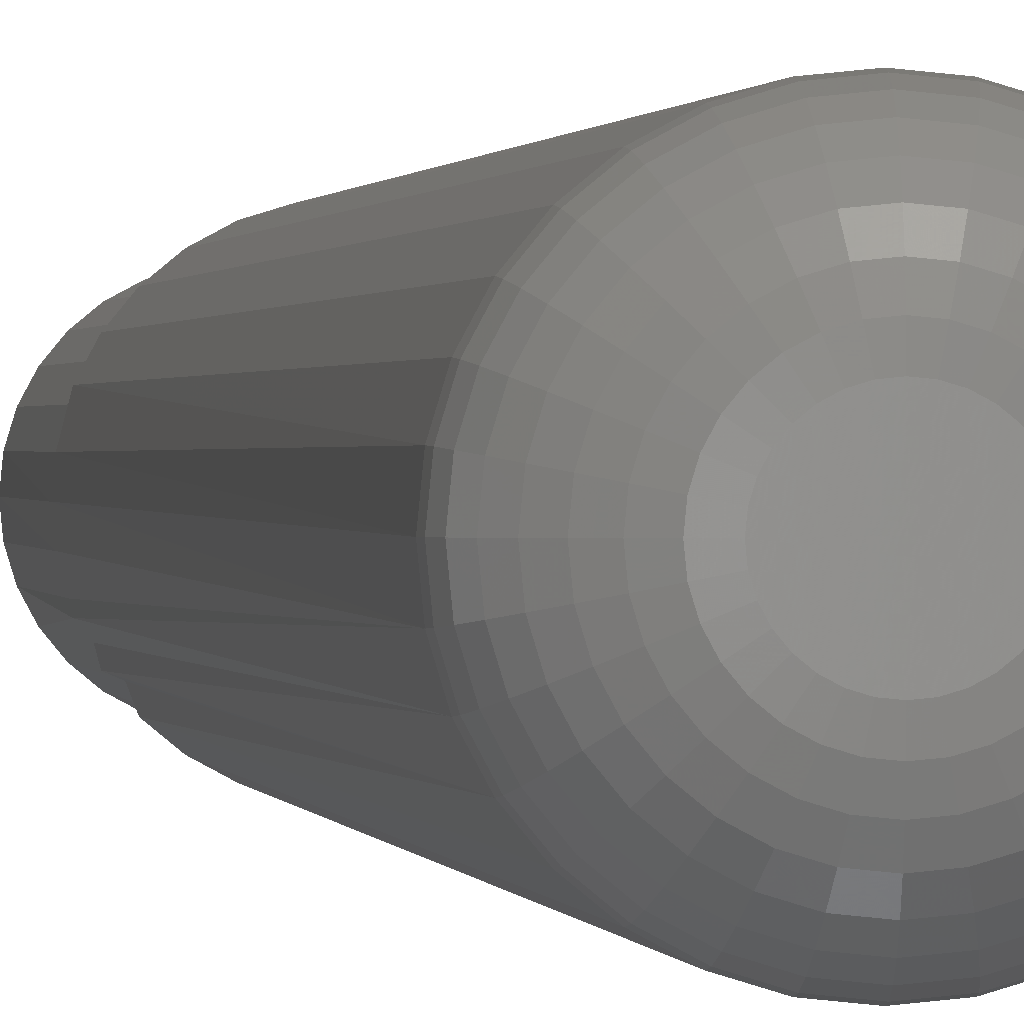
<metadata>
{"format":"stl","ext":"stl","renderer":"f3d","projection":"perspective","resolution":1024,"background":"white","views":[{"elev":0.2,"azim":177.0,"up":"+Z"}]}
</metadata>
<code>
# stl→obj: 381 verts, 758 faces
v 0.01508 -0.6094 -0.01641
v 0.01699 -0.6094 -0.01675
v 0.01807 -0.6094 -0.01396
v 0.01166 -0.6094 -0.01823
v 0.0134 -0.6094 -0.01969
v 0.007962 -0.6094 -0.01936
v 0.00931 -0.6094 -0.02188
v 0.004112 -0.6094 -0.01974
v 0.0002467 -0.6094 0.02368
v -0.004374 -0.6094 0.02323
v -0.008817 -0.6094 0.02188
v 0.004867 -0.6094 0.02323
v 0.00931 -0.6094 0.02188
v -0.01291 -0.6094 0.01969
v 0.0002614 -0.6094 0.01936
v 0.004112 -0.6094 0.01974
v -0.003441 -0.6094 0.01823
v -0.0165 -0.6094 0.01675
v -0.006853 -0.6094 0.01641
v -0.01945 -0.6094 0.01316
v -0.009844 -0.6094 0.01396
v -0.0123 -0.6094 0.01097
v -0.02163 -0.6094 0.009064
v -0.01412 -0.6094 0.007553
v -0.02298 -0.6094 0.004621
v -0.01525 -0.6094 0.00385
v -0.02298 -0.6094 -0.004621
v -0.02163 -0.6094 -0.009064
v -0.01412 -0.6094 -0.007553
v -0.0123 -0.6094 -0.01097
v -0.01945 -0.6094 -0.01316
v -0.009844 -0.6094 -0.01396
v -0.0165 -0.6094 -0.01675
v -0.006853 -0.6094 -0.01641
v -0.003441 -0.6094 -0.01823
v -0.01291 -0.6094 -0.01969
v 0.0002614 -0.6094 -0.01936
v -0.008817 -0.6094 -0.02188
v -0.004374 -0.6094 -0.02323
v 0.0002467 -0.6094 -0.02368
v 0.004867 -0.6094 -0.02323
v 0.007962 -0.6094 0.01936
v 0.01699 -0.6094 0.01675
v 0.01508 -0.6094 0.01641
v 0.01807 -0.6094 0.01396
v 0.01994 -0.6094 0.01316
v 0.02052 -0.6094 0.01097
v 0.02213 -0.6094 0.009064
v 0.02235 -0.6094 0.007553
v 0.02347 -0.6094 0.00385
v 0.0134 -0.6094 0.01969
v 0.01166 -0.6094 0.01823
v -0.01562 -0.6094 4.231e-17
v -0.02344 -0.6094 2.9e-18
v -0.01525 -0.6094 -0.00385
v 0.02348 -0.01562 -0.004621
v 0.02235 -0.6094 -0.007553
v 0.02213 -0.6094 -0.009064
v 0.02213 -0.01562 -0.009064
v 0.02052 -0.6094 -0.01097
v 0.01994 -0.6094 -0.01316
v 0.01994 -0.01562 -0.01316
v 0.02393 -0.01562 -2.974e-17
v 0.02393 -0.6094 -2.9e-18
v 0.02347 -0.6094 -0.00385
v -0.02344 -0.01562 2.9e-18
v -0.02298 -0.01562 -0.004621
v -0.02163 -0.01562 -0.009064
v -0.01945 -0.01562 -0.01316
v -0.0165 -0.01562 -0.01675
v -0.01291 -0.01562 -0.01969
v -0.008817 -0.01562 -0.02188
v -0.004374 -0.01562 -0.02323
v 0.0002467 -0.01562 -0.02368
v 0.004867 -0.01562 -0.02323
v 0.00931 -0.01562 -0.02188
v 0.0134 -0.01562 -0.01969
v 0.01699 -0.01562 -0.01675
v -0.02298 -0.01562 0.004621
v -0.02163 -0.01562 0.009064
v -0.01945 -0.01562 0.01316
v -0.0165 -0.01562 0.01675
v -0.01291 -0.01562 0.01969
v -0.008817 -0.01562 0.02188
v -0.004374 -0.01562 0.02323
v 0.0002467 -0.01562 0.02368
v 0.004867 -0.01562 0.02323
v 0.00931 -0.01562 0.02188
v 0.0134 -0.01562 0.01969
v 0.01699 -0.01562 0.01675
v 0.01994 -0.01562 0.01316
v 0.02213 -0.01562 0.009064
v 0.02348 -0.01562 0.004621
v 0.02235 -0.75 -0.007553
v 0.02052 -0.75 -0.01097
v 0.01807 -0.75 -0.01396
v 0.02385 -0.75 1.028e-17
v 0.02347 -0.75 -0.00385
v -0.01562 -0.75 7.251e-18
v -0.01525 -0.75 -0.00385
v -0.01412 -0.75 -0.007553
v -0.0123 -0.75 -0.01097
v -0.009844 -0.75 -0.01396
v -0.006853 -0.75 -0.01641
v -0.003441 -0.75 -0.01823
v 0.0002614 -0.75 -0.01936
v 0.004112 -0.75 -0.01974
v 0.007962 -0.75 -0.01936
v 0.01166 -0.75 -0.01823
v 0.01508 -0.75 -0.01641
v -0.01525 -0.75 0.00385
v -0.01412 -0.75 0.007553
v -0.0123 -0.75 0.01097
v -0.009844 -0.75 0.01396
v -0.006853 -0.75 0.01641
v -0.003441 -0.75 0.01823
v 0.0002614 -0.75 0.01936
v 0.004112 -0.75 0.01974
v 0.007962 -0.75 0.01936
v 0.01166 -0.75 0.01823
v 0.01508 -0.75 0.01641
v 0.01807 -0.75 0.01396
v 0.02052 -0.75 0.01097
v 0.02235 -0.75 0.007553
v 0.02347 -0.75 0.00385
v 0.006948 1.898e-18 0.004477
v -0.007199 1.014e-18 0.003084
v -0.006454 1.061e-18 0.004477
v 0.007692 1.944e-18 0.003084
v -0.007658 9.855e-19 0.001572
v 0.008151 1.973e-18 0.001572
v -0.007812 9.758e-19 -8.878e-18
v 0.008151 1.973e-18 -0.001572
v -0.007199 1.014e-18 -0.003084
v -0.007658 9.855e-19 -0.001572
v 0.007692 1.944e-18 -0.003084
v -0.006454 1.061e-18 -0.004477
v 0.006948 1.898e-18 -0.004477
v -0.005452 1.123e-18 -0.005699
v 0.005945 1.835e-18 -0.005699
v -0.004231 1.199e-18 -0.006701
v -0.002837 1.286e-18 -0.007446
v 0.008306 1.982e-18 -5.667e-18
v 0.004724 1.759e-18 -0.006701
v 0.003331 1.672e-18 -0.007446
v 0.001819 1.577e-18 -0.007904
v 0.0002467 1.479e-18 -0.008059
v -0.001326 1.381e-18 -0.007904
v 0.005945 1.835e-18 0.005699
v -0.005452 1.123e-18 0.005699
v -0.004231 1.199e-18 0.006701
v -0.002837 1.286e-18 0.007446
v -0.001326 1.381e-18 0.007904
v 0.0002467 1.479e-18 0.008059
v 0.001819 1.577e-18 0.007904
v 0.003331 1.672e-18 0.007446
v 0.004724 1.759e-18 0.006701
v -0.02314 -0.01258 -1.908e-17
v -0.02269 -0.01258 0.004562
v -0.02225 -0.009646 -1.908e-17
v -0.02182 -0.009646 0.004389
v -0.0208 -0.006944 -1.735e-17
v -0.0204 -0.006944 0.004107
v -0.01886 -0.004576 -1.561e-17
v -0.01849 -0.004576 0.003728
v -0.01649 -0.002633 -1.388e-17
v -0.01617 -0.002633 0.003266
v -0.01379 -0.001189 -1.301e-17
v -0.01352 -0.001189 0.002739
v -0.01086 -0.0003002 -1.041e-17
v -0.01065 -0.0003002 0.002167
v 0.02318 -0.01258 0.004562
v 0.02363 -0.01258 -1.908e-17
v 0.02231 -0.009646 0.004389
v 0.02274 -0.009646 -1.735e-17
v 0.02089 -0.006944 0.004107
v 0.0213 -0.006944 -1.561e-17
v 0.01899 -0.004576 0.003728
v 0.01935 -0.004576 -1.561e-17
v 0.01667 -0.002633 0.003266
v 0.01699 -0.002633 -1.301e-17
v 0.01402 -0.001189 0.002739
v 0.01429 -0.001189 -1.214e-17
v 0.01114 -0.0003002 0.002167
v 0.01135 -0.0003002 -1.041e-17
v 0.02185 -0.01258 0.008949
v 0.02103 -0.009646 0.008608
v 0.0197 -0.006944 0.008056
v 0.0179 -0.004576 0.007312
v 0.01571 -0.002633 0.006406
v 0.01322 -0.001189 0.005372
v 0.01051 -0.0003002 0.004251
v 0.01969 -0.01258 0.01299
v 0.01895 -0.009646 0.0125
v 0.01775 -0.006944 0.0117
v 0.01613 -0.004576 0.01062
v 0.01417 -0.002633 0.0093
v 0.01192 -0.001189 0.007799
v 0.009482 -0.0003002 0.006171
v 0.01678 -0.01258 0.01653
v 0.01615 -0.009646 0.01591
v 0.01513 -0.006944 0.01489
v 0.01376 -0.004576 0.01351
v 0.01208 -0.002633 0.01184
v 0.01017 -0.001189 0.009927
v 0.008101 -0.0003002 0.007854
v 0.01324 -0.01258 0.01944
v 0.01274 -0.009646 0.0187
v 0.01194 -0.006944 0.0175
v 0.01086 -0.004576 0.01589
v 0.009547 -0.002633 0.01392
v 0.008046 -0.001189 0.01167
v 0.006418 -0.0003002 0.009236
v 0.009195 -0.01258 0.0216
v 0.008855 -0.009646 0.02078
v 0.008303 -0.006944 0.01945
v 0.007559 -0.004576 0.01765
v 0.006653 -0.002633 0.01547
v 0.005619 -0.001189 0.01297
v 0.004497 -0.0003002 0.01026
v 0.004809 -0.01258 0.02293
v 0.004635 -0.009646 0.02206
v 0.004354 -0.006944 0.02065
v 0.003974 -0.004576 0.01874
v 0.003513 -0.002633 0.01642
v 0.002986 -0.001189 0.01377
v 0.002414 -0.0003002 0.01089
v 0.0002467 -0.01258 0.02338
v 0.0002467 -0.009646 0.02249
v 0.0002467 -0.006944 0.02105
v 0.0002467 -0.004576 0.01911
v 0.0002467 -0.002633 0.01674
v 0.0002467 -0.001189 0.01404
v 0.0002467 -0.0003002 0.01111
v -0.004315 -0.01258 0.02293
v -0.004142 -0.009646 0.02206
v -0.00386 -0.006944 0.02065
v -0.003481 -0.004576 0.01874
v -0.003019 -0.002633 0.01642
v -0.002492 -0.001189 0.01377
v -0.00192 -0.0003002 0.01089
v -0.008702 -0.01258 0.0216
v -0.008362 -0.009646 0.02078
v -0.007809 -0.006944 0.01945
v -0.007066 -0.004576 0.01765
v -0.006159 -0.002633 0.01547
v -0.005126 -0.001189 0.01297
v -0.004004 -0.0003002 0.01026
v -0.01274 -0.01258 0.01944
v -0.01225 -0.009646 0.0187
v -0.01145 -0.006944 0.0175
v -0.01037 -0.004576 0.01589
v -0.009054 -0.002633 0.01392
v -0.007553 -0.001189 0.01167
v -0.005924 -0.0003002 0.009236
v -0.01629 -0.01258 0.01653
v -0.01566 -0.009646 0.01591
v -0.01464 -0.006944 0.01489
v -0.01326 -0.004576 0.01351
v -0.01159 -0.002633 0.01184
v -0.00968 -0.001189 0.009927
v -0.007607 -0.0003002 0.007854
v -0.0192 -0.01258 0.01299
v -0.01846 -0.009646 0.0125
v -0.01726 -0.006944 0.0117
v -0.01564 -0.004576 0.01062
v -0.01367 -0.002633 0.0093
v -0.01143 -0.001189 0.007799
v -0.008989 -0.0003002 0.006171
v -0.02136 -0.01258 0.008949
v -0.02054 -0.009646 0.008608
v -0.0192 -0.006944 0.008056
v -0.01741 -0.004576 0.007312
v -0.01522 -0.002633 0.006406
v -0.01272 -0.001189 0.005372
v -0.01002 -0.0003002 0.004251
v 0.02318 -0.01258 -0.004562
v 0.02231 -0.009646 -0.004389
v 0.02089 -0.006944 -0.004107
v 0.01899 -0.004576 -0.003728
v 0.01667 -0.002633 -0.003266
v 0.01402 -0.001189 -0.002739
v 0.01114 -0.0003002 -0.002167
v -0.02269 -0.01258 -0.004562
v -0.02182 -0.009646 -0.004389
v -0.0204 -0.006944 -0.004107
v -0.01849 -0.004576 -0.003728
v -0.01617 -0.002633 -0.003266
v -0.01352 -0.001189 -0.002739
v -0.01065 -0.0003002 -0.002167
v -0.02136 -0.01258 -0.008949
v -0.02054 -0.009646 -0.008608
v -0.0192 -0.006944 -0.008056
v -0.01741 -0.004576 -0.007312
v -0.01522 -0.002633 -0.006406
v -0.01272 -0.001189 -0.005372
v -0.01002 -0.0003002 -0.004251
v -0.0192 -0.01258 -0.01299
v -0.01846 -0.009646 -0.0125
v -0.01726 -0.006944 -0.0117
v -0.01564 -0.004576 -0.01062
v -0.01367 -0.002633 -0.0093
v -0.01143 -0.001189 -0.007799
v -0.008989 -0.0003002 -0.006171
v -0.01629 -0.01258 -0.01653
v -0.01566 -0.009646 -0.01591
v -0.01464 -0.006944 -0.01489
v -0.01326 -0.004576 -0.01351
v -0.01159 -0.002633 -0.01184
v -0.00968 -0.001189 -0.009927
v -0.007607 -0.0003002 -0.007854
v -0.01274 -0.01258 -0.01944
v -0.01225 -0.009646 -0.0187
v -0.01145 -0.006944 -0.0175
v -0.01037 -0.004576 -0.01589
v -0.009054 -0.002633 -0.01392
v -0.007553 -0.001189 -0.01167
v -0.005924 -0.0003002 -0.009236
v -0.008702 -0.01258 -0.0216
v -0.008362 -0.009646 -0.02078
v -0.007809 -0.006944 -0.01945
v -0.007066 -0.004576 -0.01765
v -0.006159 -0.002633 -0.01547
v -0.005126 -0.001189 -0.01297
v -0.004004 -0.0003002 -0.01026
v -0.004315 -0.01258 -0.02293
v -0.004142 -0.009646 -0.02206
v -0.00386 -0.006944 -0.02065
v -0.003481 -0.004576 -0.01874
v -0.003019 -0.002633 -0.01642
v -0.002492 -0.001189 -0.01377
v -0.00192 -0.0003002 -0.01089
v 0.0002467 -0.01258 -0.02338
v 0.0002467 -0.009646 -0.02249
v 0.0002467 -0.006944 -0.02105
v 0.0002467 -0.004576 -0.01911
v 0.0002467 -0.002633 -0.01674
v 0.0002467 -0.001189 -0.01404
v 0.0002467 -0.0003002 -0.01111
v 0.004809 -0.01258 -0.02293
v 0.004635 -0.009646 -0.02206
v 0.004354 -0.006944 -0.02065
v 0.003974 -0.004576 -0.01874
v 0.003513 -0.002633 -0.01642
v 0.002986 -0.001189 -0.01377
v 0.002414 -0.0003002 -0.01089
v 0.009195 -0.01258 -0.0216
v 0.008855 -0.009646 -0.02078
v 0.008303 -0.006944 -0.01945
v 0.007559 -0.004576 -0.01765
v 0.006653 -0.002633 -0.01547
v 0.005619 -0.001189 -0.01297
v 0.004497 -0.0003002 -0.01026
v 0.01324 -0.01258 -0.01944
v 0.01274 -0.009646 -0.0187
v 0.01194 -0.006944 -0.0175
v 0.01086 -0.004576 -0.01589
v 0.009547 -0.002633 -0.01392
v 0.008046 -0.001189 -0.01167
v 0.006418 -0.0003002 -0.009236
v 0.01678 -0.01258 -0.01653
v 0.01615 -0.009646 -0.01591
v 0.01513 -0.006944 -0.01489
v 0.01376 -0.004576 -0.01351
v 0.01208 -0.002633 -0.01184
v 0.01017 -0.001189 -0.009927
v 0.008101 -0.0003002 -0.007854
v 0.01969 -0.01258 -0.01299
v 0.01895 -0.009646 -0.0125
v 0.01775 -0.006944 -0.0117
v 0.01613 -0.004576 -0.01062
v 0.01417 -0.002633 -0.0093
v 0.01192 -0.001189 -0.007799
v 0.009482 -0.0003002 -0.006171
v 0.02185 -0.01258 -0.008949
v 0.02103 -0.009646 -0.008608
v 0.0197 -0.006944 -0.008056
v 0.0179 -0.004576 -0.007312
v 0.01571 -0.002633 -0.006406
v 0.01322 -0.001189 -0.005372
v 0.01051 -0.0003002 -0.004251
f 1 2 3
f 2 1 4
f 2 4 5
f 5 4 6
f 5 6 7
f 7 6 8
f 9 10 11
f 12 9 11
f 12 11 13
f 13 11 14
f 13 14 15
f 13 15 16
f 17 15 14
f 14 18 17
f 17 18 19
f 19 18 20
f 19 20 21
f 22 21 20
f 20 23 22
f 22 23 24
f 24 23 25
f 24 25 26
f 27 28 29
f 30 29 28
f 28 31 30
f 30 31 32
f 32 31 33
f 32 33 34
f 35 34 33
f 33 36 35
f 35 36 37
f 36 38 37
f 8 37 38
f 8 38 7
f 7 38 39
f 7 39 40
f 7 40 41
f 13 16 42
f 43 44 45
f 43 45 46
f 45 47 46
f 46 47 48
f 47 49 48
f 48 49 50
f 51 13 42
f 51 42 52
f 51 52 44
f 51 44 43
f 26 25 53
f 53 25 54
f 53 54 55
f 55 54 27
f 55 27 29
f 56 57 58
f 56 58 59
f 59 58 60
f 59 60 61
f 59 61 62
f 62 61 3
f 62 3 2
f 63 64 56
f 56 64 65
f 56 65 57
f 54 66 27
f 27 66 67
f 27 67 28
f 28 67 68
f 28 68 31
f 31 68 69
f 31 69 33
f 33 69 70
f 33 70 36
f 36 70 71
f 36 71 38
f 38 71 72
f 38 72 39
f 39 72 73
f 39 73 40
f 40 73 74
f 40 74 41
f 41 74 75
f 41 75 7
f 7 75 76
f 7 76 5
f 5 76 77
f 5 77 2
f 2 77 78
f 2 78 62
f 66 54 79
f 79 54 25
f 79 25 80
f 80 25 23
f 80 23 81
f 81 23 20
f 81 20 82
f 82 20 18
f 82 18 83
f 83 18 14
f 83 14 84
f 84 14 11
f 84 11 85
f 85 11 10
f 85 10 86
f 86 10 9
f 86 9 87
f 87 9 12
f 87 12 88
f 88 12 13
f 88 13 89
f 89 13 51
f 89 51 90
f 90 51 43
f 90 43 91
f 91 43 46
f 91 46 92
f 92 46 48
f 92 48 93
f 93 48 50
f 93 50 63
f 63 50 64
f 94 95 58
f 58 95 60
f 60 95 96
f 60 3 61
f 64 97 65
f 65 97 98
f 65 98 57
f 57 98 94
f 57 94 58
f 99 53 100
f 100 53 55
f 100 55 101
f 101 55 29
f 101 29 102
f 102 29 30
f 102 30 103
f 103 30 32
f 103 32 104
f 104 32 34
f 104 34 105
f 105 34 35
f 105 35 106
f 106 35 37
f 106 37 107
f 107 37 8
f 107 8 108
f 108 8 6
f 108 6 109
f 109 6 4
f 109 4 110
f 110 4 1
f 110 1 96
f 96 1 3
f 96 3 60
f 53 99 26
f 26 99 111
f 26 111 24
f 24 111 112
f 24 112 22
f 22 112 113
f 22 113 21
f 21 113 114
f 21 114 19
f 19 114 115
f 19 115 17
f 17 115 116
f 17 116 15
f 15 116 117
f 15 117 16
f 16 117 118
f 16 118 42
f 42 118 119
f 42 119 52
f 52 119 120
f 52 120 44
f 44 120 121
f 44 121 45
f 45 121 122
f 45 122 47
f 47 122 123
f 47 123 49
f 49 123 124
f 49 124 50
f 50 124 125
f 50 125 64
f 64 125 97
f 118 117 116
f 119 118 116
f 119 116 120
f 120 116 115
f 120 115 121
f 121 115 114
f 121 114 122
f 122 114 113
f 122 113 123
f 123 113 112
f 123 112 124
f 124 112 111
f 124 111 125
f 98 101 94
f 94 101 102
f 94 102 95
f 95 102 103
f 95 103 96
f 96 103 104
f 96 104 110
f 110 104 105
f 110 105 109
f 109 105 106
f 109 106 107
f 109 107 108
f 125 111 97
f 97 111 99
f 97 99 98
f 98 99 100
f 98 100 101
f 126 127 128
f 129 127 126
f 129 130 127
f 131 130 129
f 130 131 132
f 133 134 135
f 136 134 133
f 136 137 134
f 138 137 136
f 138 139 137
f 140 139 138
f 140 141 139
f 142 141 140
f 143 133 135
f 143 135 132
f 143 132 131
f 144 145 146
f 144 146 147
f 144 147 148
f 144 148 142
f 144 142 140
f 149 126 128
f 149 128 150
f 149 150 151
f 149 151 152
f 149 152 153
f 149 153 154
f 149 154 155
f 149 155 156
f 149 156 157
f 66 79 158
f 158 79 159
f 158 159 160
f 160 159 161
f 160 161 162
f 162 161 163
f 162 163 164
f 164 163 165
f 164 165 166
f 166 165 167
f 166 167 168
f 168 167 169
f 168 169 170
f 170 169 171
f 170 171 132
f 132 171 130
f 93 63 172
f 172 63 173
f 172 173 174
f 174 173 175
f 174 175 176
f 176 175 177
f 176 177 178
f 178 177 179
f 178 179 180
f 180 179 181
f 180 181 182
f 182 181 183
f 182 183 184
f 184 183 185
f 184 185 131
f 131 185 143
f 92 93 186
f 186 93 172
f 186 172 187
f 187 172 174
f 187 174 188
f 188 174 176
f 188 176 189
f 189 176 178
f 189 178 190
f 190 178 180
f 190 180 191
f 191 180 182
f 191 182 192
f 192 182 184
f 192 184 129
f 129 184 131
f 91 92 193
f 193 92 186
f 193 186 194
f 194 186 187
f 194 187 195
f 195 187 188
f 195 188 196
f 196 188 189
f 196 189 197
f 197 189 190
f 197 190 198
f 198 190 191
f 198 191 199
f 199 191 192
f 199 192 126
f 126 192 129
f 90 91 200
f 200 91 193
f 200 193 201
f 201 193 194
f 201 194 202
f 202 194 195
f 202 195 203
f 203 195 196
f 203 196 204
f 204 196 197
f 204 197 205
f 205 197 198
f 205 198 206
f 206 198 199
f 206 199 149
f 149 199 126
f 89 90 207
f 207 90 200
f 207 200 208
f 208 200 201
f 208 201 209
f 209 201 202
f 209 202 210
f 210 202 203
f 210 203 211
f 211 203 204
f 211 204 212
f 212 204 205
f 212 205 213
f 213 205 206
f 213 206 157
f 157 206 149
f 88 89 214
f 214 89 207
f 214 207 215
f 215 207 208
f 215 208 216
f 216 208 209
f 216 209 217
f 217 209 210
f 217 210 218
f 218 210 211
f 218 211 219
f 219 211 212
f 219 212 220
f 220 212 213
f 220 213 156
f 156 213 157
f 87 88 221
f 221 88 214
f 221 214 222
f 222 214 215
f 222 215 223
f 223 215 216
f 223 216 224
f 224 216 217
f 224 217 225
f 225 217 218
f 225 218 226
f 226 218 219
f 226 219 227
f 227 219 220
f 227 220 155
f 155 220 156
f 86 87 228
f 228 87 221
f 228 221 229
f 229 221 222
f 229 222 230
f 230 222 223
f 230 223 231
f 231 223 224
f 231 224 232
f 232 224 225
f 232 225 233
f 233 225 226
f 233 226 234
f 234 226 227
f 234 227 154
f 154 227 155
f 85 86 235
f 235 86 228
f 235 228 236
f 236 228 229
f 236 229 237
f 237 229 230
f 237 230 238
f 238 230 231
f 238 231 239
f 239 231 232
f 239 232 240
f 240 232 233
f 240 233 241
f 241 233 234
f 241 234 153
f 153 234 154
f 84 85 242
f 242 85 235
f 242 235 243
f 243 235 236
f 243 236 244
f 244 236 237
f 244 237 245
f 245 237 238
f 245 238 246
f 246 238 239
f 246 239 247
f 247 239 240
f 247 240 248
f 248 240 241
f 248 241 152
f 152 241 153
f 83 84 249
f 249 84 242
f 249 242 250
f 250 242 243
f 250 243 251
f 251 243 244
f 251 244 252
f 252 244 245
f 252 245 253
f 253 245 246
f 253 246 254
f 254 246 247
f 254 247 255
f 255 247 248
f 255 248 151
f 151 248 152
f 82 83 256
f 256 83 249
f 256 249 257
f 257 249 250
f 257 250 258
f 258 250 251
f 258 251 259
f 259 251 252
f 259 252 260
f 260 252 253
f 260 253 261
f 261 253 254
f 261 254 262
f 262 254 255
f 262 255 150
f 150 255 151
f 81 82 263
f 263 82 256
f 263 256 264
f 264 256 257
f 264 257 265
f 265 257 258
f 265 258 266
f 266 258 259
f 266 259 267
f 267 259 260
f 267 260 268
f 268 260 261
f 268 261 269
f 269 261 262
f 269 262 128
f 128 262 150
f 80 81 270
f 270 81 263
f 270 263 271
f 271 263 264
f 271 264 272
f 272 264 265
f 272 265 273
f 273 265 266
f 273 266 274
f 274 266 267
f 274 267 275
f 275 267 268
f 275 268 276
f 276 268 269
f 276 269 127
f 127 269 128
f 79 80 159
f 159 80 270
f 159 270 161
f 161 270 271
f 161 271 163
f 163 271 272
f 163 272 165
f 165 272 273
f 165 273 167
f 167 273 274
f 167 274 169
f 169 274 275
f 169 275 171
f 171 275 276
f 171 276 130
f 130 276 127
f 63 56 173
f 173 56 277
f 173 277 175
f 175 277 278
f 175 278 177
f 177 278 279
f 177 279 179
f 179 279 280
f 179 280 181
f 181 280 281
f 181 281 183
f 183 281 282
f 183 282 185
f 185 282 283
f 185 283 143
f 143 283 133
f 67 66 284
f 284 66 158
f 284 158 285
f 285 158 160
f 285 160 286
f 286 160 162
f 286 162 287
f 287 162 164
f 287 164 288
f 288 164 166
f 288 166 289
f 289 166 168
f 289 168 290
f 290 168 170
f 290 170 135
f 135 170 132
f 68 67 291
f 291 67 284
f 291 284 292
f 292 284 285
f 292 285 293
f 293 285 286
f 293 286 294
f 294 286 287
f 294 287 295
f 295 287 288
f 295 288 296
f 296 288 289
f 296 289 297
f 297 289 290
f 297 290 134
f 134 290 135
f 69 68 298
f 298 68 291
f 298 291 299
f 299 291 292
f 299 292 300
f 300 292 293
f 300 293 301
f 301 293 294
f 301 294 302
f 302 294 295
f 302 295 303
f 303 295 296
f 303 296 304
f 304 296 297
f 304 297 137
f 137 297 134
f 70 69 305
f 305 69 298
f 305 298 306
f 306 298 299
f 306 299 307
f 307 299 300
f 307 300 308
f 308 300 301
f 308 301 309
f 309 301 302
f 309 302 310
f 310 302 303
f 310 303 311
f 311 303 304
f 311 304 139
f 139 304 137
f 71 70 312
f 312 70 305
f 312 305 313
f 313 305 306
f 313 306 314
f 314 306 307
f 314 307 315
f 315 307 308
f 315 308 316
f 316 308 309
f 316 309 317
f 317 309 310
f 317 310 318
f 318 310 311
f 318 311 141
f 141 311 139
f 72 71 319
f 319 71 312
f 319 312 320
f 320 312 313
f 320 313 321
f 321 313 314
f 321 314 322
f 322 314 315
f 322 315 323
f 323 315 316
f 323 316 324
f 324 316 317
f 324 317 325
f 325 317 318
f 325 318 142
f 142 318 141
f 73 72 326
f 326 72 319
f 326 319 327
f 327 319 320
f 327 320 328
f 328 320 321
f 328 321 329
f 329 321 322
f 329 322 330
f 330 322 323
f 330 323 331
f 331 323 324
f 331 324 332
f 332 324 325
f 332 325 148
f 148 325 142
f 74 73 333
f 333 73 326
f 333 326 334
f 334 326 327
f 334 327 335
f 335 327 328
f 335 328 336
f 336 328 329
f 336 329 337
f 337 329 330
f 337 330 338
f 338 330 331
f 338 331 339
f 339 331 332
f 339 332 147
f 147 332 148
f 75 74 340
f 340 74 333
f 340 333 341
f 341 333 334
f 341 334 342
f 342 334 335
f 342 335 343
f 343 335 336
f 343 336 344
f 344 336 337
f 344 337 345
f 345 337 338
f 345 338 346
f 346 338 339
f 346 339 146
f 146 339 147
f 76 75 347
f 347 75 340
f 347 340 348
f 348 340 341
f 348 341 349
f 349 341 342
f 349 342 350
f 350 342 343
f 350 343 351
f 351 343 344
f 351 344 352
f 352 344 345
f 352 345 353
f 353 345 346
f 353 346 145
f 145 346 146
f 77 76 354
f 354 76 347
f 354 347 355
f 355 347 348
f 355 348 356
f 356 348 349
f 356 349 357
f 357 349 350
f 357 350 358
f 358 350 351
f 358 351 359
f 359 351 352
f 359 352 360
f 360 352 353
f 360 353 144
f 144 353 145
f 78 77 361
f 361 77 354
f 361 354 362
f 362 354 355
f 362 355 363
f 363 355 356
f 363 356 364
f 364 356 357
f 364 357 365
f 365 357 358
f 365 358 366
f 366 358 359
f 366 359 367
f 367 359 360
f 367 360 140
f 140 360 144
f 62 78 368
f 368 78 361
f 368 361 369
f 369 361 362
f 369 362 370
f 370 362 363
f 370 363 371
f 371 363 364
f 371 364 372
f 372 364 365
f 372 365 373
f 373 365 366
f 373 366 374
f 374 366 367
f 374 367 138
f 138 367 140
f 59 62 375
f 375 62 368
f 375 368 376
f 376 368 369
f 376 369 377
f 377 369 370
f 377 370 378
f 378 370 371
f 378 371 379
f 379 371 372
f 379 372 380
f 380 372 373
f 380 373 381
f 381 373 374
f 381 374 136
f 136 374 138
f 56 59 277
f 277 59 375
f 277 375 278
f 278 375 376
f 278 376 279
f 279 376 377
f 279 377 280
f 280 377 378
f 280 378 281
f 281 378 379
f 281 379 282
f 282 379 380
f 282 380 283
f 283 380 381
f 283 381 133
f 133 381 136

</code>
